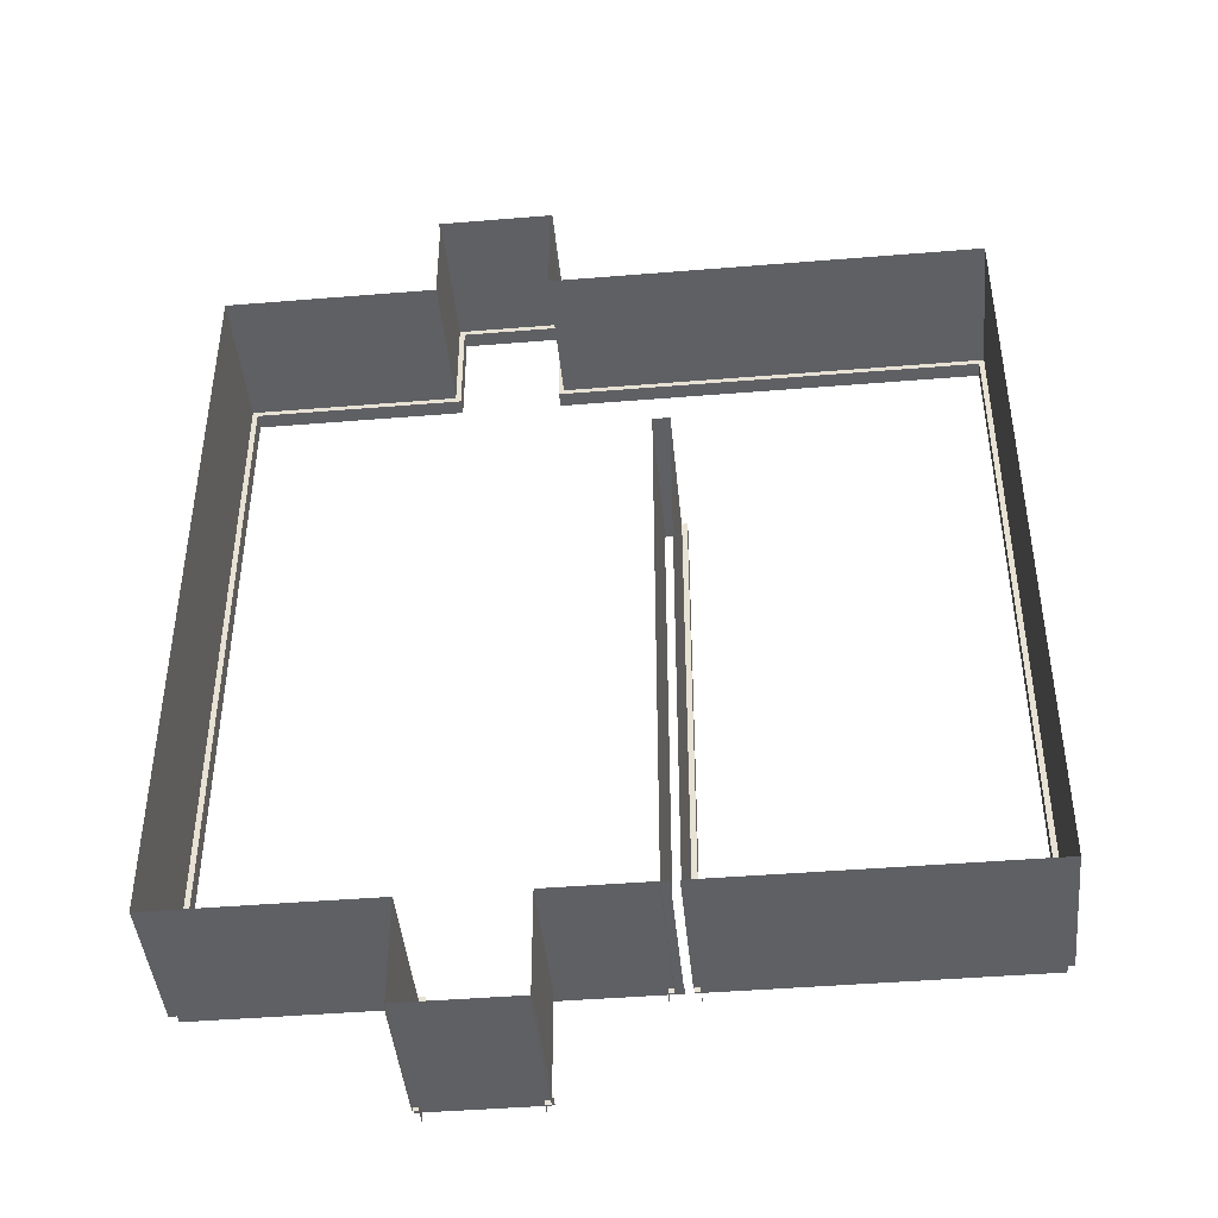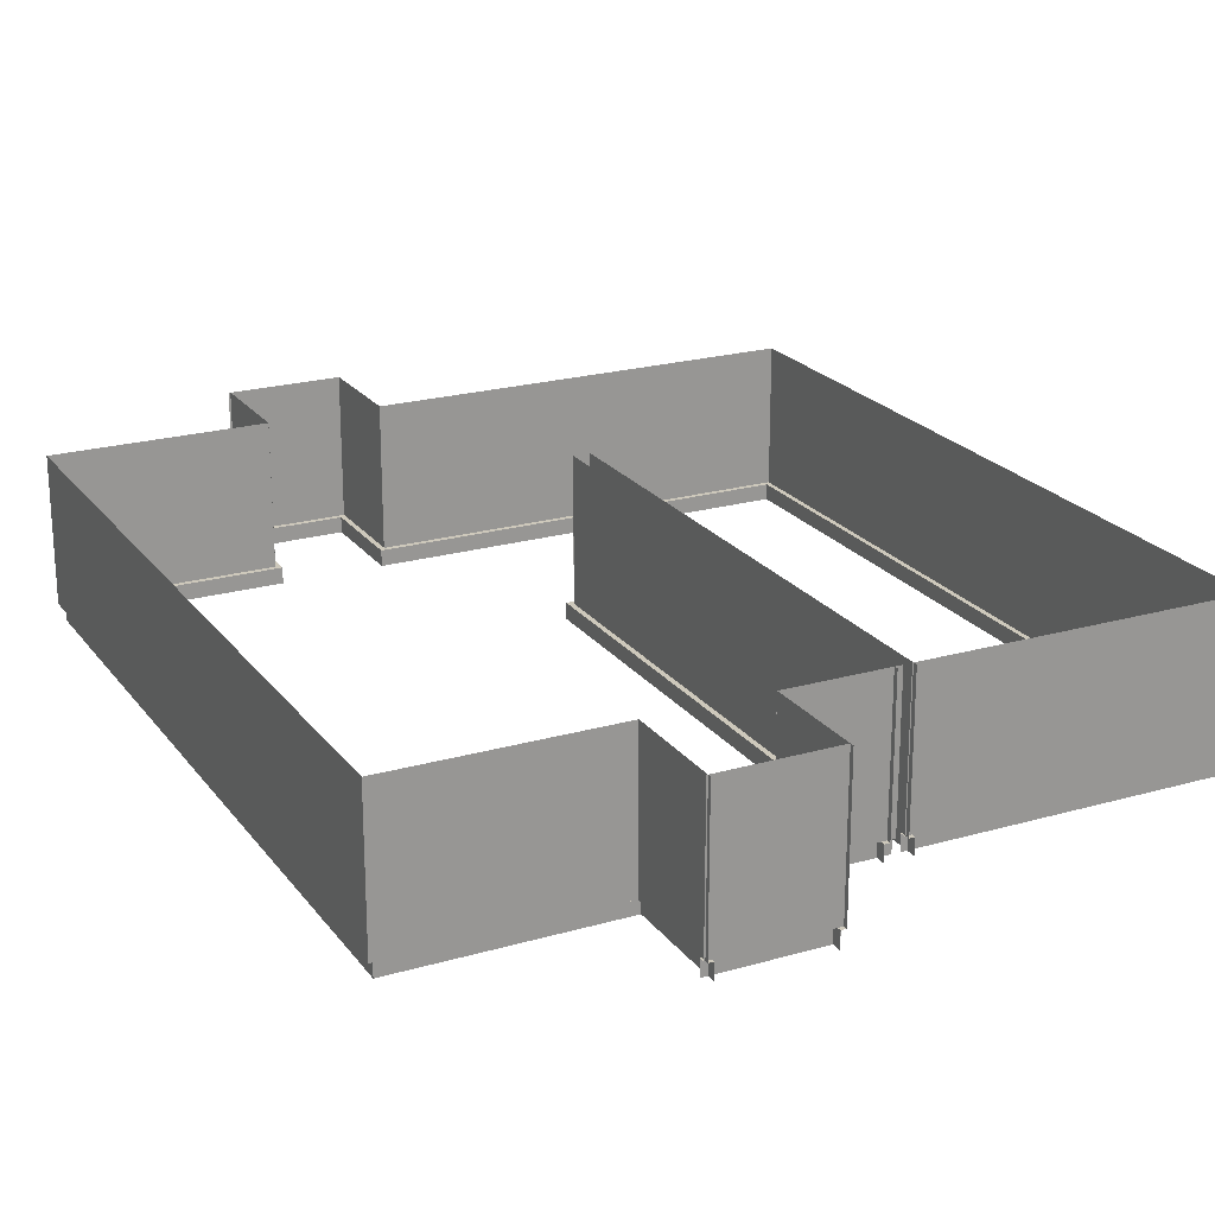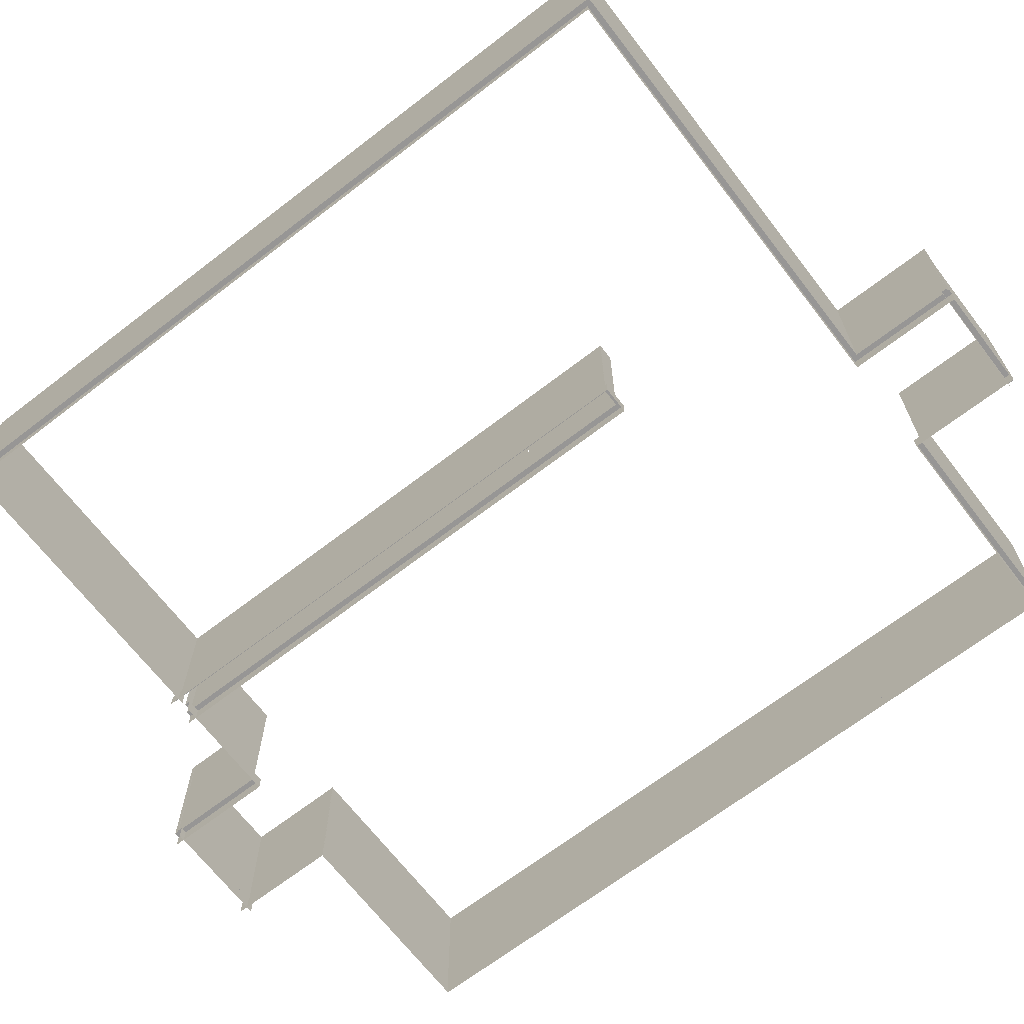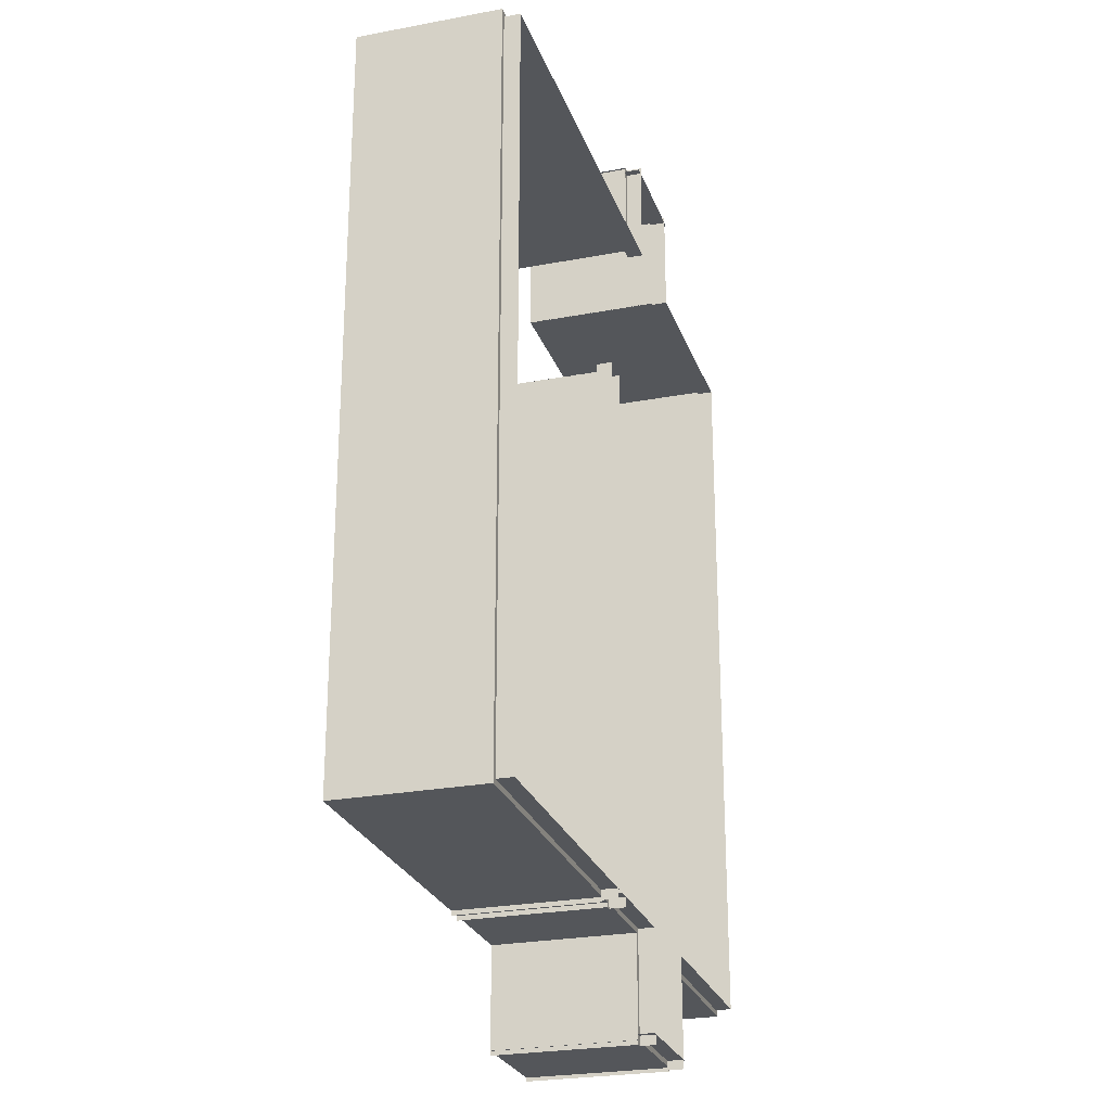
<metadata>
{"format":"obj","ext":"obj","renderer":"f3d","projection":"perspective","resolution":1024,"background":"white","views":[{"elev":-43.9,"azim":-174.5,"up":"+Z"},{"elev":21.9,"azim":153.3,"up":"+Y"},{"elev":-68.0,"azim":-52.4,"up":"+Y"},{"elev":-25.4,"azim":-73.0,"up":"+Z"}]}
</metadata>
<code>
g default
v 0.9499 0.3 -7.102
v 0.9499 3 -7.102
v -1.079 0.3 -7.102
v -1.079 3 -7.102
v 0.9499 0.3 -7.002
v -1.079 0.3 -7.002
v 0.9499 0 -7.002
v -1.079 0 -7.002
g mWall2 Wall_Tiles
f 6 7 5
f 3 5 1
f 3 2 4
f 6 8 7
f 3 6 5
f 3 1 2
g default
v -0.9287 0.3 3.074
v -0.9287 3 3.074
v -1.248 0.3 3.074
v -1.248 3 3.074
v -0.9287 0.3 3.174
v -1.248 0.3 3.174
v -0.9287 0 3.174
v -1.248 0 3.174
g Wall_Tiles mWallSmall1
f 14 15 13
f 11 13 9
f 11 10 12
f 14 16 15
f 11 14 13
f 11 9 10
g default
v -7.098 3 -7.102
v -7.098 0.3 -7.102
v -5.198 3 -7.102
v -5.198 0.3 -7.102
v -7.098 3 -5.202
v -7.098 0.3 -5.202
v -6.998 0.3 -7.002
v -5.198 0.3 -7.002
v -6.998 0.3 -5.202
v -6.998 0 -7.002
v -5.198 0 -7.002
v -6.998 0 -5.202
g Wall_Tiles mCorner1
f 18 19 17
f 17 22 18
f 22 23 18
f 20 23 24
f 25 26 23
f 23 27 24
f 18 20 19
f 17 21 22
f 22 25 23
f 20 18 23
f 25 28 26
f 23 26 27
g default
v -7.098 0.3 -3.226
v -7.098 3 -3.226
v -7.098 0.3 -1.226
v -7.098 3 -1.226
v -6.998 0.3 -3.226
v -6.998 0.3 -1.226
v -6.998 0 -3.226
v -6.998 0 -1.226
g Wall_Tiles mWall6
f 34 35 33
f 31 33 29
f 31 30 32
f 34 36 35
f 31 34 33
f 31 29 30
g default
v -7.098 0.3 -5.213
v -7.098 3 -5.213
v -7.098 0.3 -3.213
v -7.098 3 -3.213
v -6.998 0.3 -5.213
v -6.998 0.3 -3.213
v -6.998 0 -5.213
v -6.998 0 -3.213
g Wall_Tiles mWall5
f 42 43 41
f 39 41 37
f 39 38 40
f 42 44 43
f 39 42 41
f 39 37 38
g default
v -3.206 0.3 -7.102
v -3.206 3 -7.102
v -5.206 0.3 -7.102
v -5.206 3 -7.102
v -3.206 0.3 -7.002
v -5.206 0.3 -7.002
v -3.206 0 -7.002
v -5.206 0 -7.002
g Wall_Tiles mWall4
f 50 51 49
f 47 49 45
f 47 46 48
f 50 52 51
f 47 50 49
f 47 45 46
g default
v -1.226 0.3 -7.102
v -1.226 3 -7.102
v -3.226 0.3 -7.102
v -3.226 3 -7.102
v -1.226 0.3 -7.002
v -3.226 0.3 -7.002
v -1.226 0 -7.002
v -3.226 0 -7.002
g Wall_Tiles mWall3
f 58 59 57
f 55 57 53
f 55 54 56
f 58 60 59
f 55 58 57
f 55 53 54
g default
v -7.098 0.3 4.701
v -7.098 3 4.701
v -7.098 0.3 5.19
v -7.098 3 5.19
v -6.998 0.3 4.701
v -6.998 0.3 5.19
v -6.998 0 4.701
v -6.998 0 5.19
g Wall_Tiles mWallSmall2
f 66 67 65
f 63 65 61
f 63 62 64
f 66 68 67
f 63 66 65
f 63 61 62
g default
v -7.098 3 7.083
v -7.098 0.3 7.083
v -7.098 3 5.183
v -7.098 0.3 5.183
v -5.198 3 7.083
v -5.198 0.3 7.083
v -6.998 0.3 6.983
v -6.998 0.3 5.183
v -5.198 0.3 6.983
v -6.998 0 6.983
v -6.998 0 5.183
v -5.198 0 6.983
g Wall_Tiles mCorner2
f 70 71 69
f 69 74 70
f 74 75 70
f 72 75 76
f 77 78 75
f 75 79 76
f 70 72 71
f 69 73 74
f 74 77 75
f 72 70 75
f 77 80 78
f 75 78 79
g default
v -7.098 0.3 2.707
v -7.098 3 2.707
v -7.098 0.3 4.707
v -7.098 3 4.707
v -6.998 0.3 2.707
v -6.998 0.3 4.707
v -6.998 0 2.707
v -6.998 0 4.707
g Wall_Tiles mWall9
f 86 87 85
f 83 85 81
f 83 82 84
f 86 88 87
f 83 86 85
f 83 81 82
g default
v -7.098 0.3 0.7401
v -7.098 3 0.7401
v -7.098 0.3 2.74
v -7.098 3 2.74
v -6.998 0.3 0.7401
v -6.998 0.3 2.74
v -6.998 0 0.7401
v -6.998 0 2.74
g Wall_Tiles mWall8
f 94 95 93
f 91 93 89
f 91 90 92
f 94 96 95
f 91 94 93
f 91 89 90
g default
v -7.098 0.3 -1.241
v -7.098 3 -1.241
v -7.098 0.3 0.7593
v -7.098 3 0.7593
v -6.998 0.3 -1.241
v -6.998 0.3 0.7593
v -6.998 0 -1.241
v -6.998 0 0.7593
g Wall_Tiles mWall7
f 102 103 101
f 99 101 97
f 99 98 100
f 102 104 103
f 99 102 101
f 99 97 98
g default
v -0.9313 0.3 1.077
v -0.9313 3 1.077
v -0.9313 0.3 3.077
v -0.9313 3 3.077
v -0.8313 0.3 1.077
v -0.8313 0.3 3.077
v -0.8313 0 1.077
v -0.8313 0 3.077
g Wall_Tiles mWall10
f 110 111 109
f 107 109 105
f 107 106 108
f 110 112 111
f 107 110 109
f 107 105 106
g default
v -0.9313 0.3 -0.924
v -0.9313 3 -0.924
v -0.9313 0.3 1.076
v -0.9313 3 1.076
v -0.8313 0.3 -0.924
v -0.8313 0.3 1.076
v -0.8313 0 -0.924
v -0.8313 0 1.076
g Wall_Tiles mWall11
f 118 119 117
f 115 117 113
f 115 114 116
f 118 120 119
f 115 118 117
f 115 113 114
g default
v -0.9313 0.3 -2.912
v -0.9313 3 -2.912
v -0.9313 0.3 -0.9123
v -0.9313 3 -0.9123
v -0.8313 0.3 -2.912
v -0.8313 0.3 -0.9123
v -0.8313 0 -2.912
v -0.8313 0 -0.9123
g Wall_Tiles mWall12
f 126 127 125
f 123 125 121
f 123 122 124
f 126 128 127
f 123 126 125
f 123 121 122
g default
v -0.9313 0.3 -4.881
v -0.9313 3 -4.881
v -0.9313 0.3 -2.881
v -0.9313 3 -2.881
v -0.8313 0.3 -4.881
v -0.8313 0.3 -2.881
v -0.8313 0 -4.881
v -0.8313 0 -2.881
g Wall_Tiles mWall13
f 134 135 133
f 131 133 129
f 131 130 132
f 134 136 135
f 131 134 133
f 131 129 130
g default
v -0.9313 0.3 -6.87
v -0.9313 3 -6.87
v -0.9313 0.3 -4.87
v -0.9313 3 -4.87
v -0.8313 0.3 -6.87
v -0.8313 0.3 -4.87
v -0.8313 0 -6.87
v -0.8313 0 -4.87
g Wall_Tiles mWall14
f 142 143 141
f 139 141 137
f 139 138 140
f 142 144 143
f 139 142 141
f 139 137 138
g default
v -0.9309 0.3 -7.188
v -0.9309 3 -7.188
v -0.9309 0.3 -6.868
v -0.9309 3 -6.868
v -0.8309 0.3 -7.188
v -0.8309 0.3 -6.868
v -0.8309 0 -7.188
v -0.8309 0 -6.868
g Wall_Tiles mWallSmall3
f 150 151 149
f 147 149 145
f 147 146 148
f 150 152 151
f 147 150 149
f 147 145 146
g default
v -1.245 0.3 -6.869
v -1.245 3 -6.869
v -1.245 0.3 -7.189
v -1.245 3 -7.189
v -1.345 0.3 -6.869
v -1.345 0.3 -7.189
v -1.345 0 -6.869
v -1.345 0 -7.189
g Wall_Tiles mWallSmall4
f 158 159 157
f 155 157 153
f 155 154 156
f 158 160 159
f 155 158 157
f 155 153 154
g default
v -1.246 0.3 3.077
v -1.246 3 3.077
v -1.246 0.3 1.077
v -1.246 3 1.077
v -1.346 0.3 3.077
v -1.346 0.3 1.077
v -1.346 0 3.077
v -1.346 0 1.077
g Wall_Tiles mWall15
f 166 167 165
f 163 165 161
f 163 162 164
f 166 168 167
f 163 166 165
f 163 161 162
g default
v -1.246 0.3 1.076
v -1.246 3 1.076
v -1.246 0.3 -0.924
v -1.246 3 -0.924
v -1.346 0.3 1.076
v -1.346 0.3 -0.924
v -1.346 0 1.076
v -1.346 0 -0.924
g Wall_Tiles mWall16
f 174 175 173
f 171 173 169
f 171 170 172
f 174 176 175
f 171 174 173
f 171 169 170
g default
v -1.246 0.3 -0.9123
v -1.246 3 -0.9123
v -1.246 0.3 -2.912
v -1.246 3 -2.912
v -1.346 0.3 -0.9123
v -1.346 0.3 -2.912
v -1.346 0 -0.9123
v -1.346 0 -2.912
g Wall_Tiles mWall17
f 182 183 181
f 179 181 177
f 179 178 180
f 182 184 183
f 179 182 181
f 179 177 178
g default
v -1.246 0.3 -2.881
v -1.246 3 -2.881
v -1.246 0.3 -4.881
v -1.246 3 -4.881
v -1.346 0.3 -2.881
v -1.346 0.3 -4.881
v -1.346 0 -2.881
v -1.346 0 -4.881
g Wall_Tiles mWall18
f 190 191 189
f 187 189 185
f 187 186 188
f 190 192 191
f 187 190 189
f 187 185 186
g default
v -1.246 0.3 -4.87
v -1.246 3 -4.87
v -1.246 0.3 -6.87
v -1.246 3 -6.87
v -1.346 0.3 -4.87
v -1.346 0.3 -6.87
v -1.346 0 -4.87
v -1.346 0 -6.87
g Wall_Tiles mWall19
f 198 199 197
f 195 197 193
f 195 194 196
f 198 200 199
f 195 198 197
f 195 193 194
g default
v -1.346 -7.3e-05 3.074
v -1.346 -7.3e-05 3.174
v -1.346 0.2999 3.074
v -1.346 0.2999 3.174
v -1.245 0.2999 3.074
v -1.245 0.2999 3.174
v -1.245 -7.3e-05 3.174
g Wall_Tiles cSmallCorner1
f 201 202 203
f 203 202 204
f 203 204 205
f 205 204 206
f 202 207 204
f 204 207 206
g default
v -0.931 -7.3e-05 3.172
v -0.831 -7.3e-05 3.172
v -0.931 0.2999 3.172
v -0.831 0.2999 3.172
v -0.931 0.2999 3.072
v -0.831 0.2999 3.072
v -0.831 -7.3e-05 3.072
g Wall_Tiles cSmallCorner
f 208 209 210
f 210 209 211
f 210 211 212
f 212 211 213
f 209 214 211
f 211 214 213
g default
v 7.038 3 7.081
v 7.038 0.3 7.081
v 5.138 3 7.081
v 5.138 0.3 7.081
v 7.038 3 5.181
v 7.038 0.3 5.181
v 6.938 0.3 6.981
v 5.138 0.3 6.981
v 6.938 0.3 5.181
v 6.938 0 6.981
v 5.138 0 6.981
v 6.938 0 5.181
g Wall_Tiles mCorner3
f 216 217 215
f 215 220 216
f 220 221 216
f 218 221 222
f 223 224 221
f 221 225 222
f 216 218 217
f 215 219 220
f 220 223 221
f 218 216 221
f 223 226 224
f 221 224 225
g default
v 7.039 0.3 -3.213
v 7.039 3 -3.213
v 7.039 0.3 -5.213
v 7.039 3 -5.213
v 6.939 0.3 -3.213
v 6.939 0.3 -5.213
v 6.939 0 -3.213
v 6.939 0 -5.213
g Wall_Tiles mWall20
f 232 233 231
f 229 231 227
f 229 228 230
f 232 234 233
f 229 232 231
f 229 227 228
g default
v 7.039 0.3 -1.226
v 7.039 3 -1.226
v 7.039 0.3 -3.226
v 7.039 3 -3.226
v 6.939 0.3 -1.226
v 6.939 0.3 -3.226
v 6.939 0 -1.226
v 6.939 0 -3.226
g Wall_Tiles mWall21
f 240 241 239
f 237 239 235
f 237 236 238
f 240 242 241
f 237 240 239
f 237 235 236
g default
v 7.039 0.3 0.7593
v 7.039 3 0.7593
v 7.039 0.3 -1.241
v 7.039 3 -1.241
v 6.939 0.3 0.7593
v 6.939 0.3 -1.241
v 6.939 0 0.7593
v 6.939 0 -1.241
g Wall_Tiles mWall22
f 248 249 247
f 245 247 243
f 245 244 246
f 248 250 249
f 245 248 247
f 245 243 244
g default
v 7.039 0.3 2.74
v 7.039 3 2.74
v 7.039 0.3 0.7401
v 7.039 3 0.7401
v 6.939 0.3 2.74
v 6.939 0.3 0.7401
v 6.939 0 2.74
v 6.939 0 0.7401
g Wall_Tiles mWall23
f 256 257 255
f 253 255 251
f 253 252 254
f 256 258 257
f 253 256 255
f 253 251 252
g default
v 7.039 0.3 4.707
v 7.039 3 4.707
v 7.039 0.3 2.707
v 7.039 3 2.707
v 6.939 0.3 4.707
v 6.939 0.3 2.707
v 6.939 0 4.707
v 6.939 0 2.707
g Wall_Tiles mWall24
f 264 265 263
f 261 263 259
f 261 260 262
f 264 266 265
f 261 264 263
f 261 259 260
g default
v 7.039 0.3 5.19
v 7.039 3 5.19
v 7.039 0.3 4.701
v 7.039 3 4.701
v 6.939 0.3 5.19
v 6.939 0.3 4.701
v 6.939 0 5.19
v 6.939 0 4.701
g Wall_Tiles mWallSmall5
f 272 273 271
f 269 271 267
f 269 268 270
f 272 274 273
f 269 272 271
f 269 267 268
g default
v 7.038 3 -7.095
v 7.038 0.3 -7.095
v 7.038 3 -5.195
v 7.038 0.3 -5.195
v 5.138 3 -7.095
v 5.138 0.3 -7.095
v 6.938 0.3 -6.995
v 6.938 0.3 -5.195
v 5.138 0.3 -6.995
v 6.938 0 -6.995
v 6.938 0 -5.195
v 5.138 0 -6.995
g Wall_Tiles mCorner4
f 276 277 275
f 275 280 276
f 280 281 276
f 278 281 282
f 283 284 281
f 281 285 282
f 276 278 277
f 275 279 280
f 280 283 281
f 278 276 281
f 283 286 284
f 281 284 285
g default
v 5.15 0.3 -7.094
v 5.15 3 -7.094
v 3.061 0.3 -7.094
v 3.061 3 -7.094
v 5.15 0.3 -6.994
v 3.061 0.3 -6.994
v 5.15 0 -6.994
v 3.061 0 -6.994
g Wall_Tiles mWall25
f 292 293 291
f 289 291 287
f 289 288 290
f 292 294 293
f 289 292 291
f 289 287 288
g default
v 3.056 0.3 7.081
v 3.056 3 7.081
v 5.145 0.3 7.081
v 5.145 3 7.081
v 3.056 0.3 6.981
v 5.145 0.3 6.981
v 3.056 0 6.981
v 5.145 0 6.981
g Wall_Tiles mWall26
f 300 301 299
f 297 299 295
f 297 296 298
f 300 302 301
f 297 300 299
f 297 295 296
g default
v 3.09 0.3 -9.017
v 3.09 3 -9.017
v 0.932 0.3 -9.017
v 0.932 3 -9.017
v 3.09 0.3 -8.917
v 0.932 0.3 -8.917
v 3.09 0 -8.917
v 0.932 0 -8.917
g Wall_Tiles mWall27
f 308 309 307
f 305 307 303
f 305 304 306
f 308 310 309
f 305 308 307
f 305 303 304
g default
v 0.9114 0.3 9.059
v 0.9114 3 9.059
v 3.094 0.3 9.059
v 3.094 3 9.059
v 0.9114 0.3 8.959
v 3.094 0.3 8.959
v 0.9114 0 8.959
v 3.094 0 8.959
g Wall_Tiles mWall28
f 316 317 315
f 313 315 311
f 313 312 314
f 316 318 317
f 313 316 315
f 313 311 312
g default
v -5.201 0.3 7.083
v -5.201 3 7.083
v -3.112 0.3 7.083
v -3.112 3 7.083
v -5.201 0.3 6.983
v -3.112 0.3 6.983
v -5.201 0 6.983
v -3.112 0 6.983
g Wall_Tiles mWall29
f 324 325 323
f 321 323 319
f 321 320 322
f 324 326 325
f 321 324 323
f 321 319 320
g default
v -3.117 0.3 7.083
v -3.117 3 7.083
v -1.028 0.3 7.083
v -1.028 3 7.083
v -3.117 0.3 6.983
v -1.028 0.3 6.983
v -3.117 0 6.983
v -1.028 0 6.983
g Wall_Tiles mWall30
f 332 333 331
f 329 331 327
f 329 328 330
f 332 334 333
f 329 332 331
f 329 327 328
g default
v -1.061 0.3 7.083
v -1.061 3 7.083
v 0.9582 0.3 7.083
v 0.9582 3 7.083
v -1.061 0.3 6.983
v 0.9582 0.3 6.983
v -1.061 0 6.983
v 0.9582 0 6.983
g Wall_Tiles mWall31
f 340 341 339
f 337 339 335
f 337 336 338
f 340 342 341
f 337 340 339
f 337 335 336
g default
v 0.9488 0.3 -9.099
v 0.9488 3 -9.099
v 0.9488 0.3 -7.099
v 0.9488 3 -7.099
v 1.049 0.3 -9.099
v 1.049 0.3 -7.099
v 1.049 0 -9.099
v 1.049 0 -7.099
g Wall_Tiles mWall32
f 348 349 347
f 345 347 343
f 345 344 346
f 348 350 349
f 345 348 347
f 345 343 344
g default
v 0.9539 0.3 7.083
v 0.9539 3 7.083
v 0.9539 0.3 9.083
v 0.9539 3 9.083
v 1.054 0.3 7.083
v 1.054 0.3 9.083
v 1.054 0 7.083
v 1.054 0 9.083
g Wall_Tiles mWall33
f 356 357 355
f 353 355 351
f 353 352 354
f 356 358 357
f 353 356 355
f 353 351 352
g default
v 3.059 0.3 9.077
v 3.059 3 9.077
v 3.059 0.3 7.077
v 3.059 3 7.077
v 2.959 0.3 9.077
v 2.959 0.3 7.077
v 2.959 0 9.077
v 2.959 0 7.077
g Wall_Tiles mWall34
f 364 365 363
f 361 363 359
f 361 360 362
f 364 366 365
f 361 364 363
f 361 359 360
g default
v 3.066 0.3 -7.087
v 3.066 3 -7.087
v 3.066 0.3 -9.087
v 3.066 3 -9.087
v 2.966 0.3 -7.087
v 2.966 0.3 -9.087
v 2.966 0 -7.087
v 2.966 0 -9.087
g Wall_Tiles mWall35
f 372 373 371
f 369 371 367
f 369 368 370
f 372 374 373
f 369 372 371
f 369 367 368
g default
v 0.9494 -7.3e-05 -7.002
v 1.049 -7.3e-05 -7.002
v 0.9494 0.2999 -7.002
v 1.049 0.2999 -7.002
v 0.9494 0.2999 -7.102
v 1.049 0.2999 -7.102
v 1.049 -7.3e-05 -7.102
g Wall_Tiles cSmallCorner2
f 375 376 377
f 377 376 378
f 377 378 379
f 379 378 380
f 376 381 378
f 378 381 380
g default
v 2.966 -7.3e-05 -7.094
v 2.966 -7.3e-05 -6.994
v 2.966 0.2999 -7.094
v 2.966 0.2999 -6.994
v 3.067 0.2999 -7.094
v 3.067 0.2999 -6.994
v 3.067 -7.3e-05 -6.994
g Wall_Tiles cSmallCorner3
f 382 383 384
f 384 383 385
f 384 385 386
f 386 385 387
f 383 388 385
f 385 388 387
g default
v 1.054 -7.3e-05 7.083
v 1.054 -7.3e-05 6.983
v 1.054 0.2999 7.083
v 1.054 0.2999 6.983
v 0.9538 0.2999 7.083
v 0.9538 0.2999 6.983
v 0.9538 -7.3e-05 6.983
g Wall_Tiles cSmallCorner4
f 389 390 391
f 391 390 392
f 391 392 393
f 393 392 394
f 390 395 392
f 392 395 394
g default
v 3.059 -7.3e-05 6.982
v 2.959 -7.3e-05 6.982
v 3.059 0.2999 6.982
v 2.959 0.2999 6.982
v 3.059 0.2999 7.082
v 2.959 0.2999 7.082
v 2.959 -7.3e-05 7.082
g Wall_Tiles cSmallCorner5
f 396 397 398
f 398 397 399
f 398 399 400
f 400 399 401
f 397 402 399
f 399 402 401

</code>
